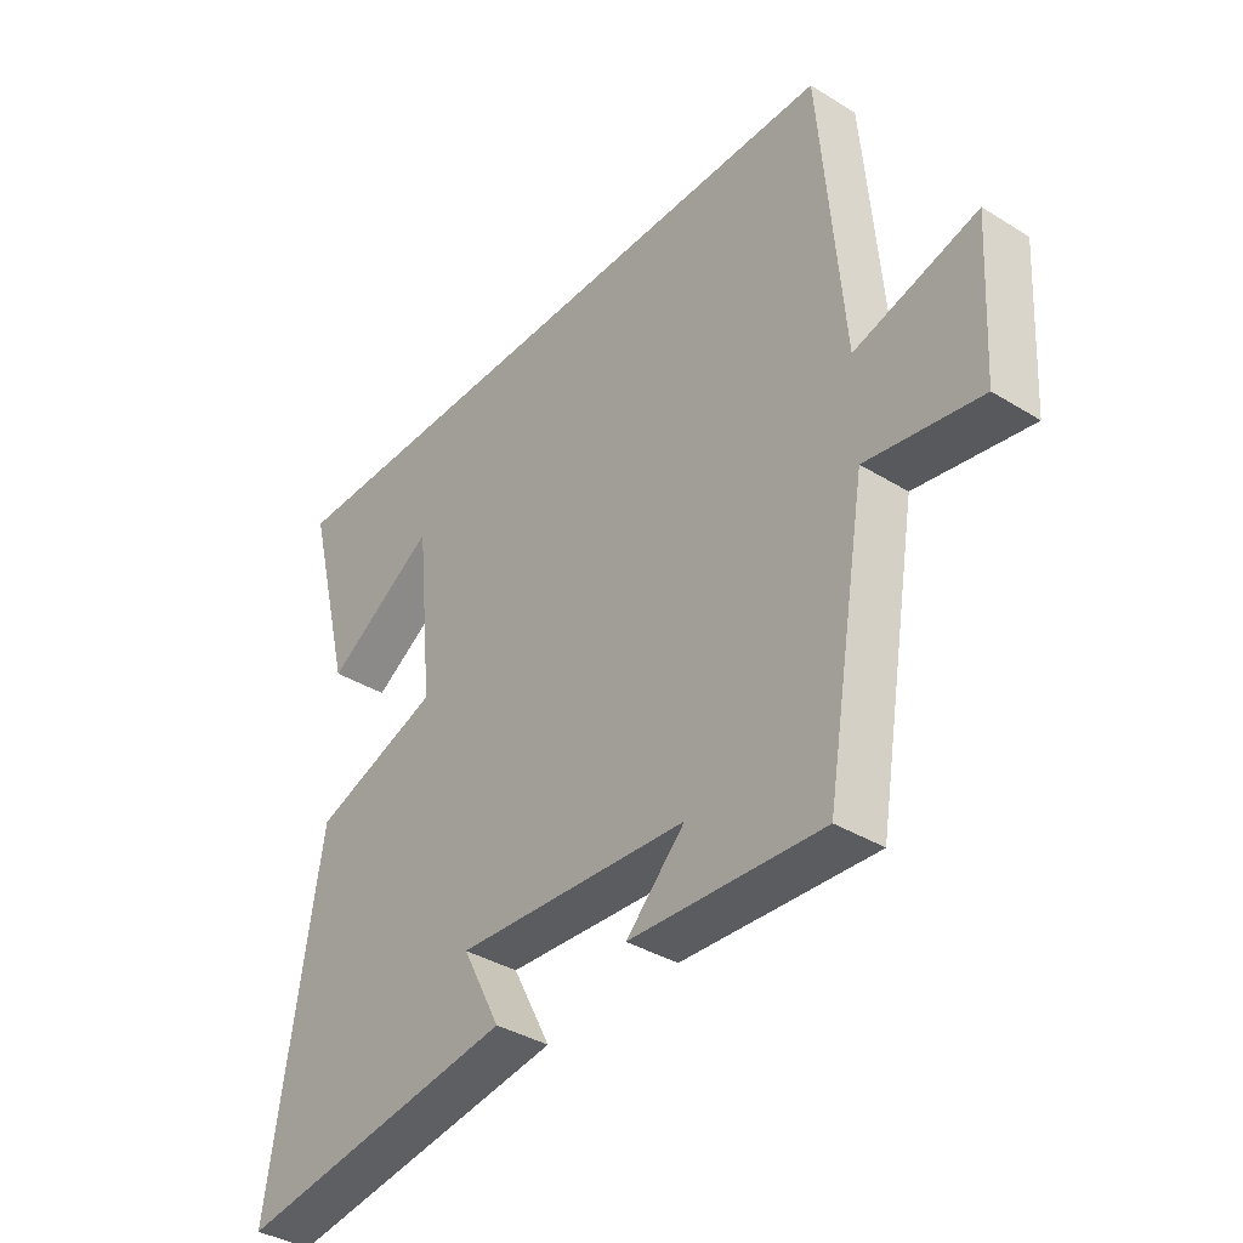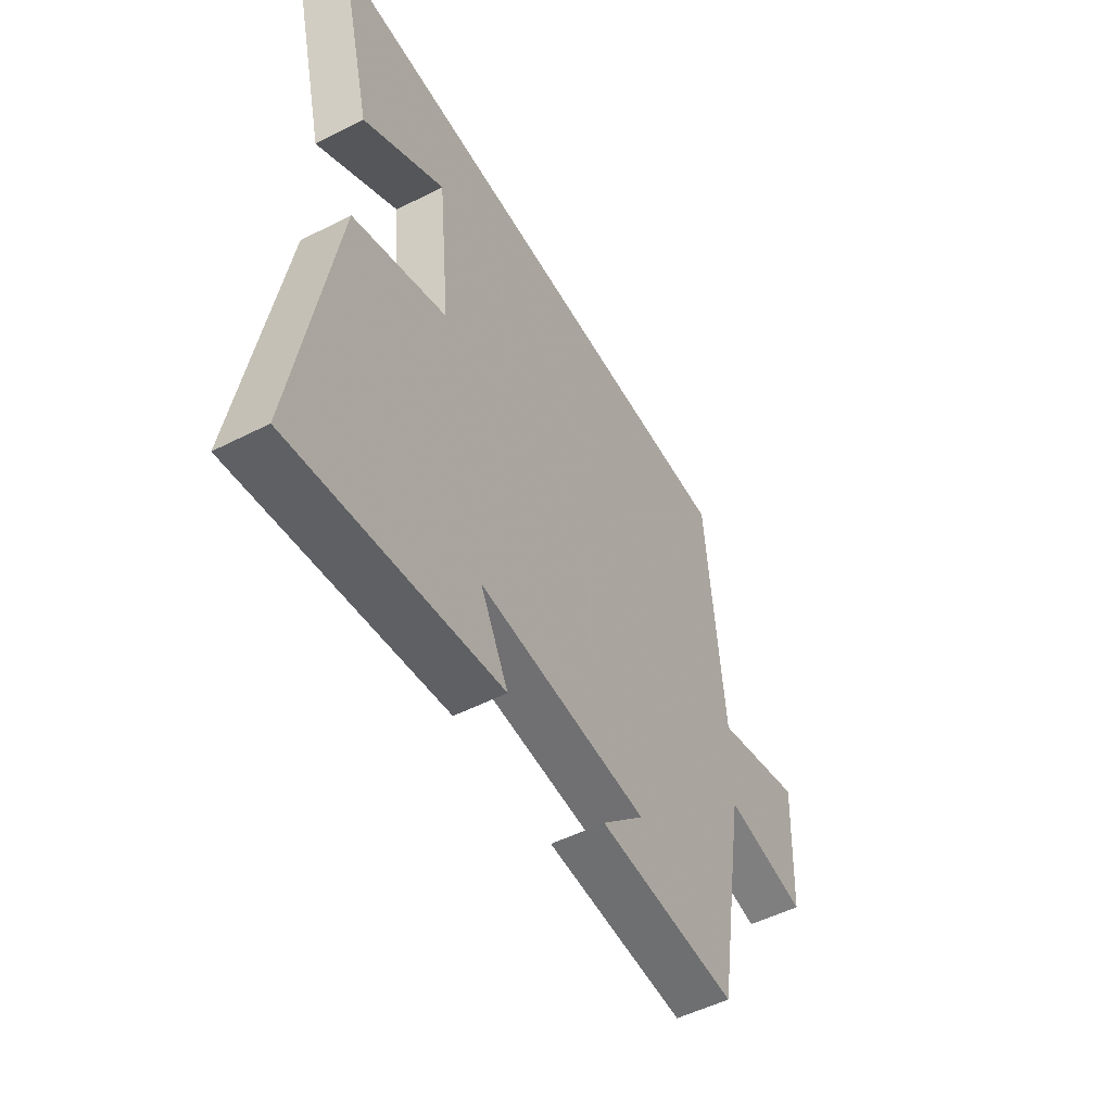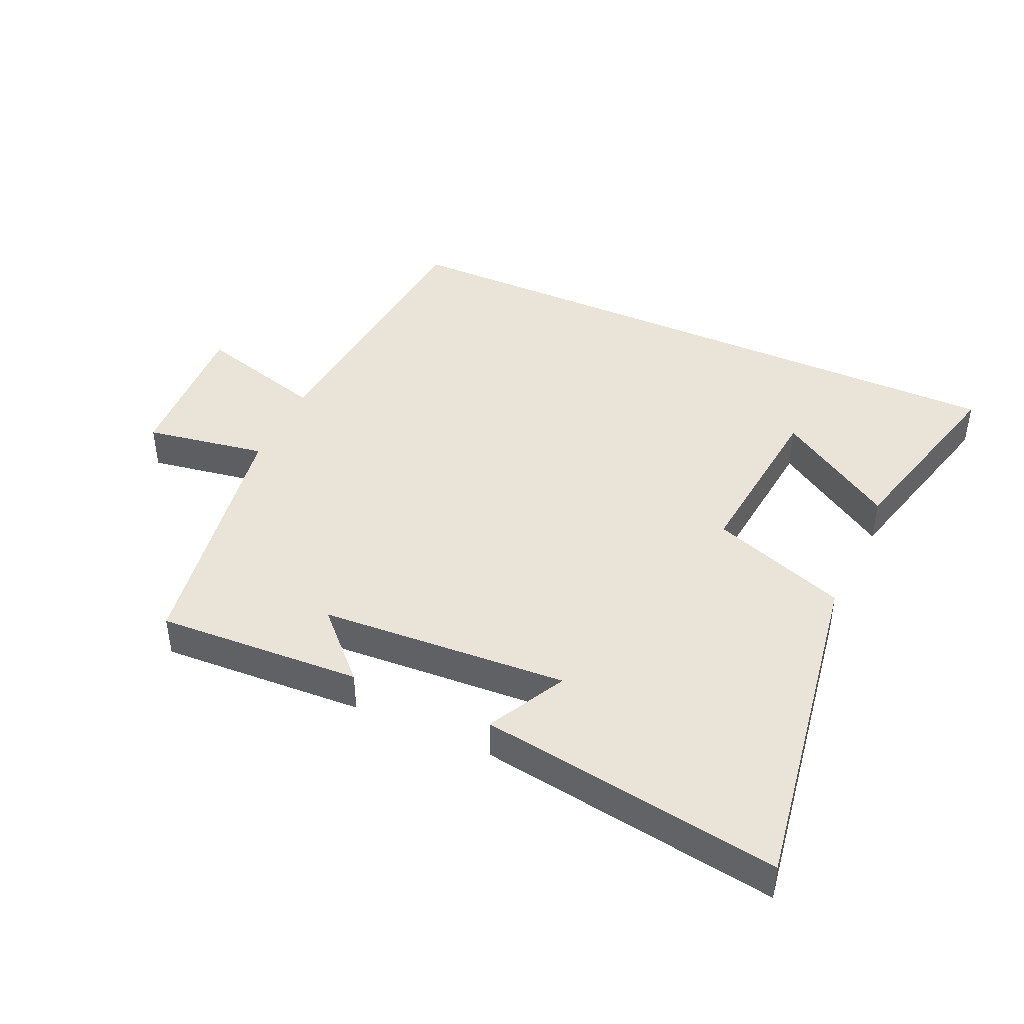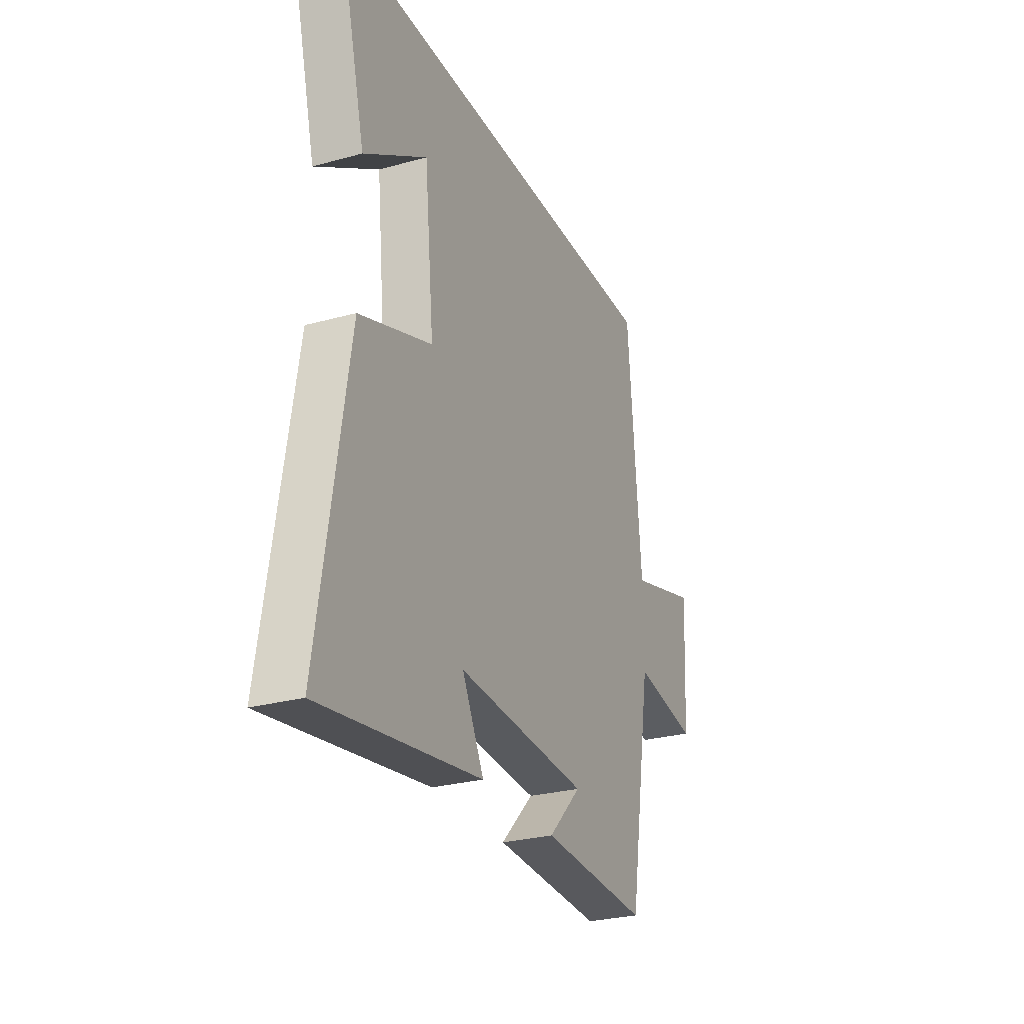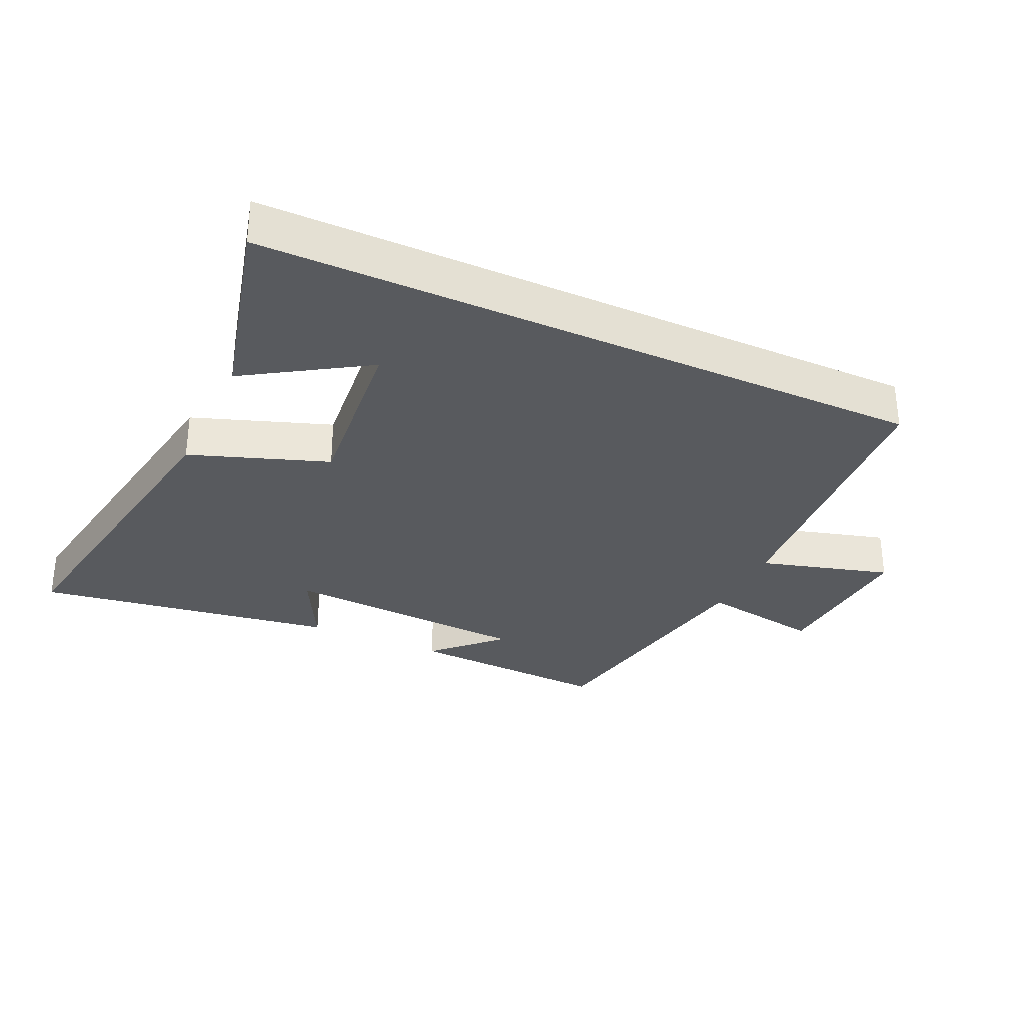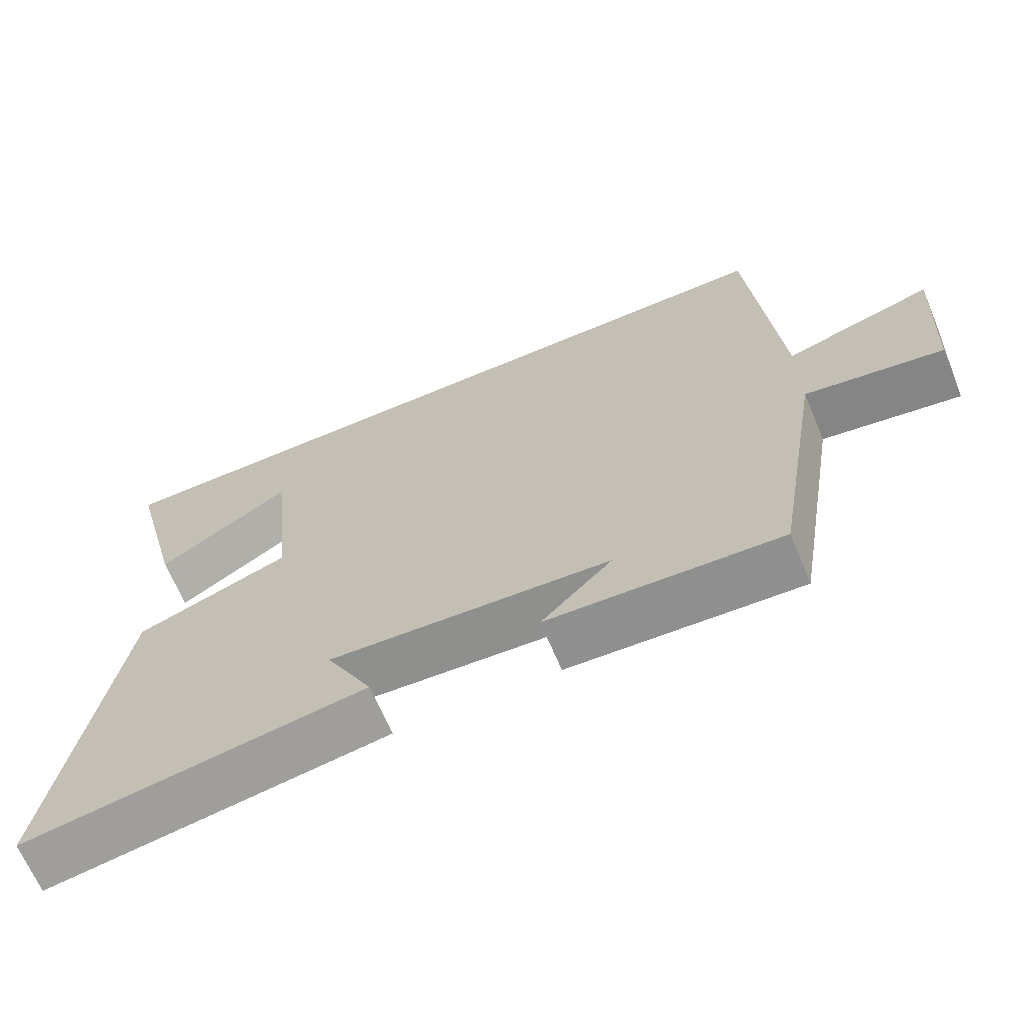
<metadata>
{"format":"obj","ext":"obj","renderer":"f3d","projection":"perspective","resolution":1024,"background":"white","views":[{"elev":-37.2,"azim":51.6,"up":"+Z"},{"elev":-52.1,"azim":-61.2,"up":"+Z"},{"elev":43.1,"azim":-155.6,"up":"+Y"},{"elev":-27.3,"azim":-67.0,"up":"+Z"},{"elev":-31.1,"azim":-24.9,"up":"+Y"},{"elev":-67.0,"azim":22.8,"up":"+Z"}]}
</metadata>
<code>
v 0.462 0.07 0.5
v 0.5 0.07 0.046
v 0.704 0.07 0.104
v 0.69 0.07 -0.142
v 0.5 0.07 -0.11
v 0.431 0.07 -0.517
v 0.111 0.07 -0.5
v 0.209 0.07 -0.401
v -0.179 0.07 -0.377
v -0.115 0.07 -0.5
v -0.585 0.07 -0.571
v -0.5 0.07 -0.04
v -0.287 0.07 0.036
v -0.315 0.07 0.312
v -0.5 0.07 0.194
v -0.578 0.07 0.5
v 0.462 0 0.5
v 0.5 0 0.046
v 0.704 0 0.104
v 0.69 0 -0.142
v 0.5 0 -0.11
v 0.431 0 -0.517
v 0.111 0 -0.5
v 0.209 0 -0.401
v -0.179 0 -0.377
v -0.115 0 -0.5
v -0.585 0 -0.571
v -0.5 0 -0.04
v -0.287 0 0.036
v -0.315 0 0.312
v -0.5 0 0.194
v -0.578 0 0.5
f 14 15 16
f 14 16 1 2
f 13 14 2
f 12 13 2
f 9 10 11 12
f 8 9 12 2
f 5 6 7 8
f 5 8 2 3
f 3 4 5
f 32 31 30
f 18 17 32 30
f 18 30 29
f 18 29 28
f 28 27 26 25
f 18 28 25 24
f 24 23 22 21
f 19 18 24 21
f 21 20 19
f 1 17 18 2
f 2 18 19 3
f 3 19 20 4
f 4 20 21 5
f 5 21 22 6
f 6 22 23 7
f 7 23 24 8
f 8 24 25 9
f 9 25 26 10
f 10 26 27 11
f 11 27 28 12
f 12 28 29 13
f 13 29 30 14
f 14 30 31 15
f 15 31 32 16
f 16 32 17 1

</code>
